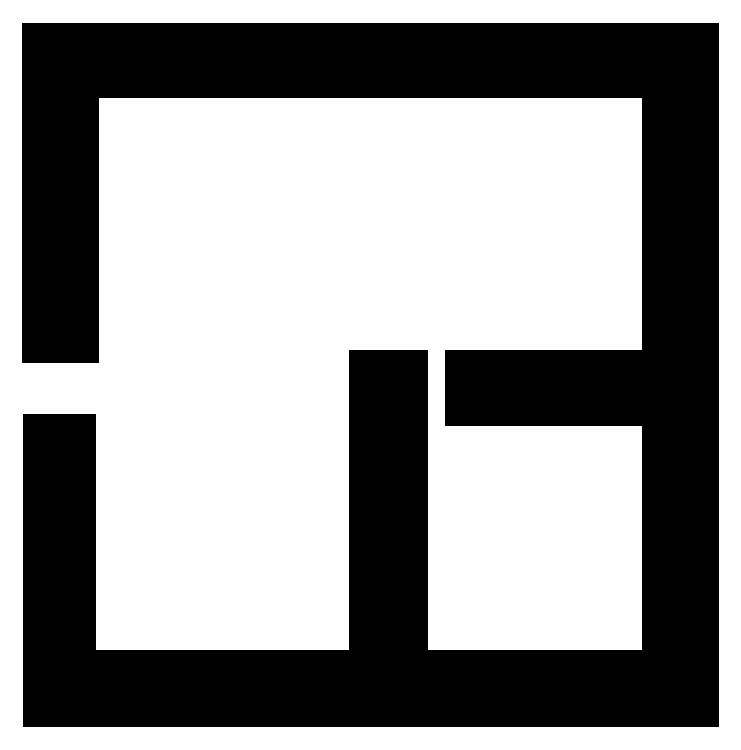
<metadata>
{"format":"dxf","ext":"dxf","renderer":"ezdxf+matplotlib","layout":"modelspace","background":"white","min_lineweight":24,"dpi":150}
</metadata>
<code>
0
SECTION
2
ENTITIES
0
LINE
8
Sketch
10
-118
20
9.966
30
0
11
-105.5
21
9.966
31
0
0
LINE
8
Sketch
10
-105.5
20
9.966
30
0
11
-105.5
21
-132.5
31
0
0
LINE
8
Sketch
10
-105.5
20
-132.5
30
0
11
-118
21
-132.5
31
0
0
LINE
8
Sketch
10
-118
20
-132.5
30
0
11
232.3
21
-132.5
31
0
0
LINE
8
Sketch
10
232.3
20
-132.5
30
0
11
232.3
21
222.2
31
0
0
LINE
8
Sketch
10
232.3
20
222.2
30
0
11
232.3
21
208.5
31
0
0
LINE
8
Sketch
10
232.3
20
208.5
30
0
11
-118.2
21
208.5
31
0
0
LINE
8
Sketch
10
-118.2
20
208.5
30
0
11
-118.2
21
222.2
31
0
0
LINE
8
Sketch
10
-118.2
20
222.2
30
0
11
-118.2
21
64.66
31
0
0
LINE
8
Sketch
10
-118.2
20
64.66
30
0
11
-103.8
21
64.66
31
0
0
LINE
8
Sketch
10
-103.8
20
64.66
30
0
11
-103.8
21
222.2
31
0
0
LINE
8
Sketch
10
-103.8
20
222.2
30
0
11
-118.2
21
222.2
31
0
0
LINE
8
Sketch
10
-118.2
20
222.2
30
0
11
232.3
21
222.2
31
0
0
LINE
8
Sketch
10
232.3
20
222.2
30
0
11
217.3
21
222.2
31
0
0
LINE
8
Sketch
10
217.3
20
222.2
30
0
11
217.3
21
-132.5
31
0
0
LINE
8
Sketch
10
217.3
20
-132.5
30
0
11
232.3
21
-132.5
31
0
0
LINE
8
Sketch
10
232.3
20
-132.5
30
0
11
232.3
21
-117.5
31
0
0
LINE
8
Sketch
10
232.3
20
-117.5
30
0
11
-118
21
-117.5
31
0
0
LINE
8
Sketch
10
-118
20
-117.5
30
0
11
-118
21
-132.5
31
0
0
LINE
8
Sketch
10
-118
20
-132.5
30
0
11
-118
21
9.966
31
0
0
LINE
8
Sketch
10
58.84
20
-132.5
30
0
11
74.56
21
-132.5
31
0
0
LINE
8
Sketch
10
74.56
20
-132.5
30
0
11
74.56
21
44.83
31
0
0
LINE
8
Sketch
10
74.56
20
44.83
30
0
11
58.84
21
44.83
31
0
0
LINE
8
Sketch
10
58.84
20
44.83
30
0
11
58.84
21
-132.5
31
0
0
LINE
8
Sketch
10
232.3
20
44.83
30
0
11
110.8
21
44.83
31
0
0
LINE
8
Sketch
10
110.8
20
44.83
30
0
11
110.8
21
30.66
31
0
0
LINE
8
Sketch
10
110.8
20
30.66
30
0
11
232.3
21
30.66
31
0
0
LINE
8
Sketch
10
232.3
20
30.66
30
0
11
232.3
21
44.83
31
0
0
ENDSEC
0
EOF

</code>
